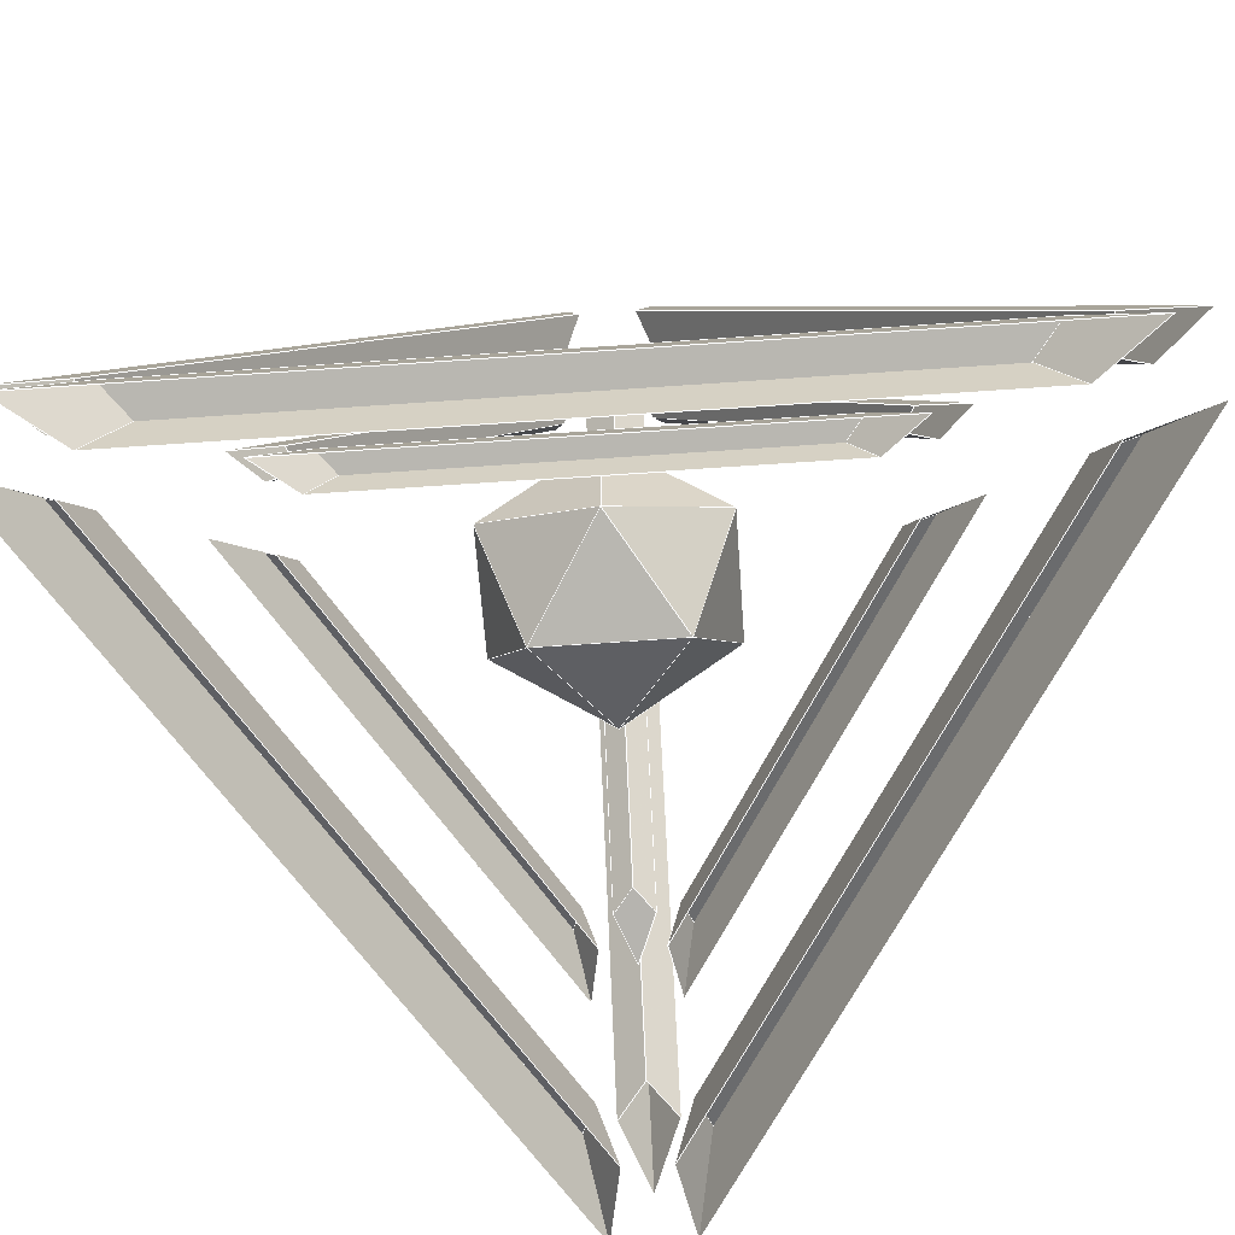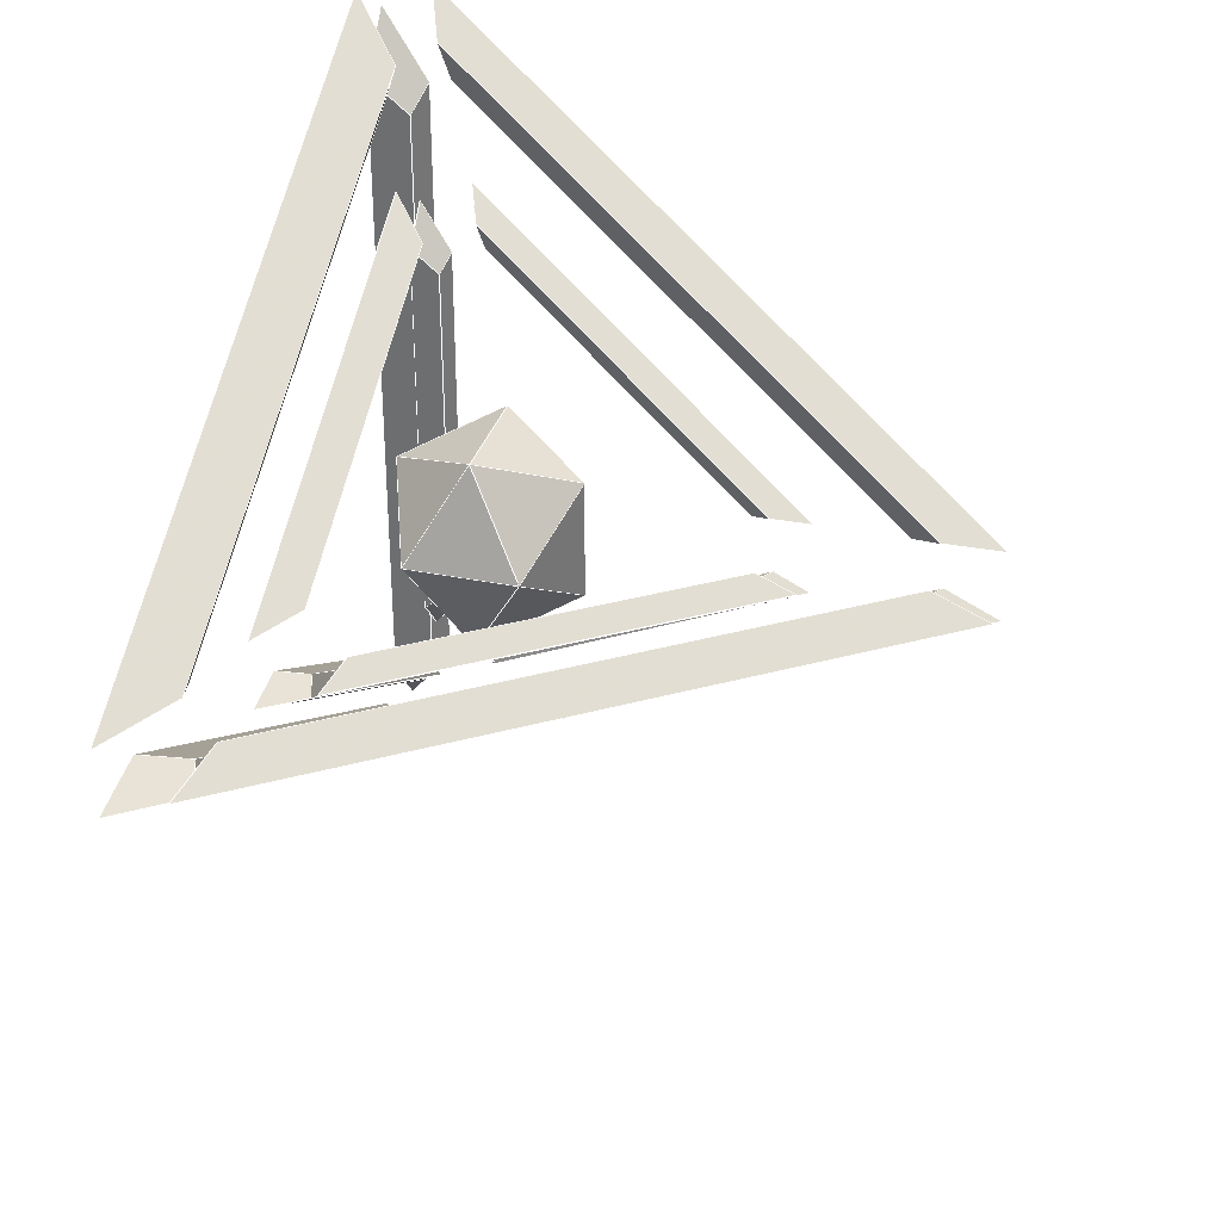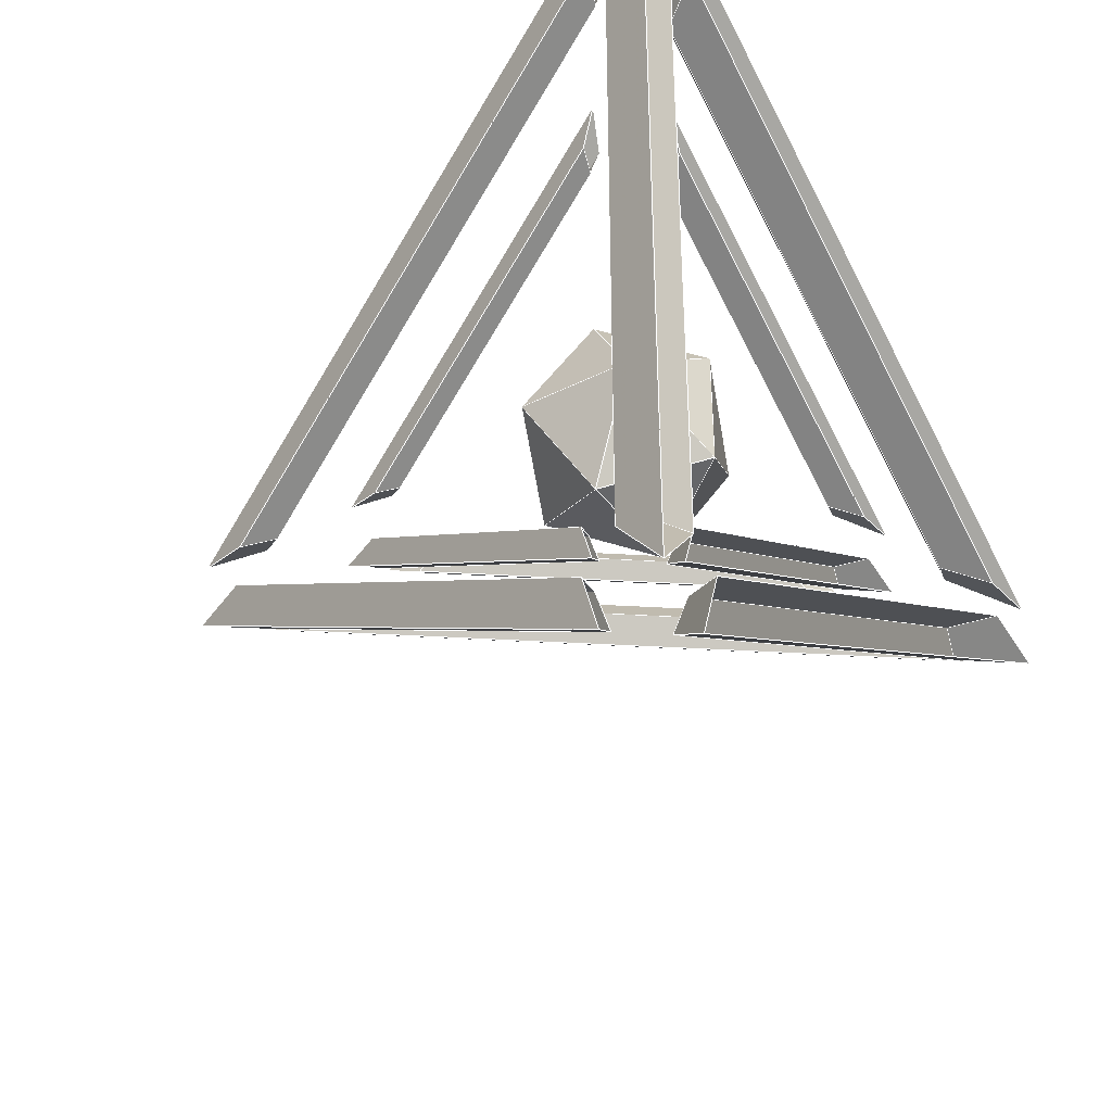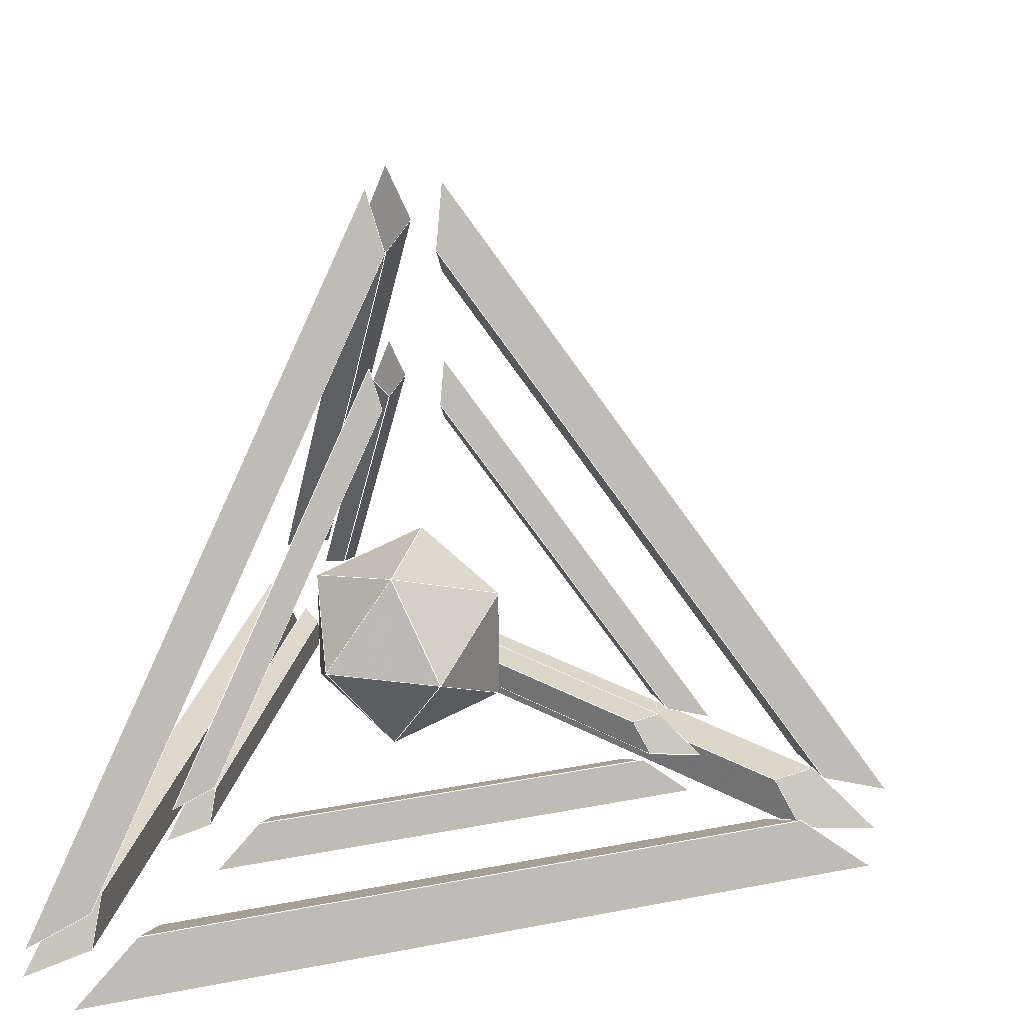
<metadata>
{"format":"obj","ext":"obj","renderer":"f3d","projection":"perspective","resolution":1024,"background":"white","views":[{"elev":-61.8,"azim":-85.9,"up":"+Y"},{"elev":32.8,"azim":105.7,"up":"+Z"},{"elev":-38.5,"azim":-57.7,"up":"+Z"},{"elev":25.3,"azim":12.3,"up":"+Y"}]}
</metadata>
<code>
v 0.002049 0.07299 0.05061
v 0.07989 0.04401 0
v 0.002049 0.07299 -0.05061
v 0.002049 0.07299 -0.05061
v -0.0758 0.04401 0
v 0.002049 0.07299 0.05061
v 0.002049 0.07299 -0.05061
v 0.05016 -0.002897 -0.08189
v -0.04606 -0.002897 -0.08189
v 0.002049 0.07299 -0.05061
v -0.04606 -0.002897 -0.08189
v -0.0758 0.04401 0
v 0.002049 0.07299 -0.05061
v 0.07989 0.04401 0
v 0.05016 -0.002897 -0.08189
v 0.05016 -0.002897 0.08189
v 0.002049 0.07299 0.05061
v -0.04606 -0.002897 0.08189
v 0.07989 0.04401 0
v 0.002049 0.07299 0.05061
v 0.05016 -0.002897 0.08189
v 0.002049 0.07299 0.05061
v -0.0758 0.04401 0
v -0.04606 -0.002897 0.08189
v 0.002049 -0.07879 -0.05061
v 0.07989 -0.0498 0
v 0.002049 -0.07879 0.05061
v 0.002049 -0.07879 0.05061
v -0.0758 -0.0498 0
v 0.002049 -0.07879 -0.05061
v 0.05016 -0.002897 0.08189
v -0.04606 -0.002897 0.08189
v 0.002049 -0.07879 0.05061
v 0.002049 -0.07879 0.05061
v 0.07989 -0.0498 0
v 0.05016 -0.002897 0.08189
v -0.04606 -0.002897 0.08189
v -0.0758 -0.0498 0
v 0.002049 -0.07879 0.05061
v -0.04606 -0.002897 -0.08189
v 0.05016 -0.002897 -0.08189
v 0.002049 -0.07879 -0.05061
v 0.002049 -0.07879 -0.05061
v -0.0758 -0.0498 0
v -0.04606 -0.002897 -0.08189
v 0.002049 -0.07879 -0.05061
v 0.05016 -0.002897 -0.08189
v 0.07989 -0.0498 0
v 0.05016 -0.002897 0.08189
v 0.07989 -0.0498 0
v 0.07989 0.04401 0
v -0.04606 -0.002897 0.08189
v -0.0758 0.04401 0
v -0.0758 -0.0498 0
v -0.04606 -0.002897 -0.08189
v -0.0758 -0.0498 0
v -0.0758 0.04401 0
v 0.05016 -0.002897 -0.08189
v 0.07989 0.04401 0
v 0.07989 -0.0498 0
v -0.01774 0.3968 -0.03073
v -0.03582 0.3482 -0.02029
v -0.01831 0.3239 -0.0304
v -5.4e-05 0.3493 -0.04094
v -0.1665 -0.07421 -0.287
v -0.1608 -0.08271 -0.3194
v -5.4e-05 0.3493 -0.04094
v -0.01831 0.3239 -0.0304
v -0.1608 -0.08271 -0.3194
v -0.2021 -0.09859 -0.35
v -0.01774 0.3968 -0.03073
v -5.4e-05 0.3493 -0.04094
v -0.2021 -0.09859 -0.35
v -0.1961 -0.08235 -0.2978
v -0.03582 0.3482 -0.02029
v -0.01774 0.3968 -0.03073
v -0.1961 -0.08235 -0.2978
v -0.1665 -0.07421 -0.287
v -0.01831 0.3239 -0.0304
v -0.03582 0.3482 -0.02029
v -0.2084 -0.1156 -0.2784
v -0.1851 -0.1242 -0.2582
v -0.1851 -0.1595 -0.2874
v -0.2248 -0.1595 -0.334
v -0.1851 -0.1242 0.2527
v -0.2084 -0.1156 0.2724
v -0.2248 -0.1595 0.327
v -0.1851 -0.1595 0.2813
v -0.1851 -0.1595 -0.2874
v -0.1851 -0.1242 -0.2582
v -0.1851 -0.1242 0.2527
v -0.1851 -0.1595 0.2813
v -0.1851 -0.1242 -0.2582
v -0.2084 -0.1156 -0.2784
v -0.2084 -0.1156 0.2724
v -0.1851 -0.1242 0.2527
v -0.2084 -0.1156 -0.2784
v -0.2248 -0.1595 -0.334
v -0.2248 -0.1595 0.327
v -0.2084 -0.1156 0.2724
v -0.1305 -0.1242 -0.2877
v -0.1365 -0.1152 -0.3193
v -0.1769 -0.1595 -0.3616
v -0.1558 -0.1595 -0.3023
v -0.1305 -0.1242 -0.2877
v -0.1558 -0.1595 -0.3023
v 0.3381 -0.1595 -0.0172
v 0.3129 -0.1242 -0.03173
v -0.1769 -0.1595 -0.3616
v -0.1365 -0.1152 -0.3193
v 0.3432 -0.1152 -0.04235
v 0.3997 -0.1595 -0.02875
v 0.3381 -0.1595 -0.0172
v 0.3997 -0.1595 -0.02875
v 0.3432 -0.1152 -0.04235
v 0.3129 -0.1242 -0.03173
v -0.1365 -0.1152 -0.3193
v -0.1305 -0.1242 -0.2877
v 0.3129 -0.1242 -0.03173
v 0.3432 -0.1152 -0.04235
v -0.1699 -0.08342 0.2929
v -0.1997 -0.09225 0.3042
v -0.03582 0.3482 0.02029
v -0.01831 0.3239 0.0304
v -5.4e-05 0.3493 0.04094
v -0.01831 0.3239 0.0304
v -0.03582 0.3482 0.02029
v -0.01774 0.3968 0.03073
v -0.1645 -0.09263 0.3258
v -0.1699 -0.08342 0.2929
v -0.01831 0.3239 0.0304
v -5.4e-05 0.3493 0.04094
v -0.1997 -0.09225 0.3042
v -0.2063 -0.1099 0.3573
v -0.01774 0.3968 0.03073
v -0.03582 0.3482 0.02029
v -0.2063 -0.1099 0.3573
v -0.1645 -0.09263 0.3258
v -5.4e-05 0.3493 0.04094
v -0.01774 0.3968 0.03073
v 0.3323 -0.07647 0
v 0.3577 -0.08518 0.02108
v 0.03548 0.3478 0.02108
v 0.03548 0.3223 0
v 0.3577 -0.08518 -0.02108
v 0.3323 -0.07647 0
v 0.03548 0.3223 0
v 0.03548 0.3478 -0.02108
v 0.4067 -0.102 0
v 0.3577 -0.08518 -0.02108
v 0.03548 0.3478 -0.02108
v 0.03548 0.3968 0
v 0.3577 -0.08518 0.02108
v 0.4067 -0.102 0
v 0.03548 0.3968 0
v 0.03548 0.3478 0.02108
v 0.03548 0.3478 0.02108
v 0.03548 0.3968 0
v 0.03548 0.3478 -0.02108
v 0.03548 0.3223 0
v -0.1314 -0.1152 0.3164
v -0.1708 -0.1595 0.3581
v 0.3997 -0.1595 0.02875
v 0.3432 -0.1152 0.04235
v -0.1257 -0.1242 0.285
v -0.1314 -0.1152 0.3164
v 0.3432 -0.1152 0.04235
v 0.3129 -0.1242 0.03173
v -0.1505 -0.1595 0.2993
v -0.1257 -0.1242 0.285
v 0.3129 -0.1242 0.03173
v 0.3381 -0.1595 0.0172
v 0.3432 -0.1152 0.04235
v 0.3997 -0.1595 0.02875
v 0.3381 -0.1595 0.0172
v 0.3129 -0.1242 0.03173
v -0.1314 -0.1152 0.3164
v -0.1257 -0.1242 0.285
v -0.1505 -0.1595 0.2993
v -0.1708 -0.1595 0.3581
v -0.1495 -0.1061 -0.2014
v -0.1387 -0.07689 -0.1644
v -0.1231 -0.08267 -0.151
v -0.1231 -0.1061 -0.1704
v -0.1495 -0.1061 0.197
v -0.1231 -0.1061 0.1667
v -0.1231 -0.08267 0.1476
v -0.1387 -0.07689 0.1608
v -0.1231 -0.1061 -0.1704
v -0.1231 -0.08267 -0.151
v -0.1231 -0.08267 0.1476
v -0.1231 -0.1061 0.1667
v -0.1231 -0.08267 -0.151
v -0.1387 -0.07689 -0.1644
v -0.1387 -0.07689 0.1608
v -0.1231 -0.08267 0.1476
v -0.1387 -0.07689 -0.1644
v -0.1495 -0.1061 -0.2014
v -0.1495 -0.1061 0.197
v -0.1387 -0.07689 0.1608
v -0.01774 0.2481 -0.03073
v -0.02977 0.2157 -0.02378
v -0.01812 0.1995 -0.03051
v -0.005972 0.2164 -0.03752
v -0.1008 -0.03831 -0.2017
v -0.1282 -0.04888 -0.2221
v -0.01774 0.2481 -0.03073
v -0.005972 0.2164 -0.03752
v -0.1282 -0.04888 -0.2221
v -0.1242 -0.03808 -0.1874
v -0.02977 0.2157 -0.02378
v -0.01774 0.2481 -0.03073
v -0.1242 -0.03808 -0.1874
v -0.1045 -0.03266 -0.1802
v -0.01812 0.1995 -0.03051
v -0.02977 0.2157 -0.02378
v -0.1045 -0.03266 -0.1802
v -0.1008 -0.03831 -0.2017
v -0.005972 0.2164 -0.03752
v -0.01812 0.1995 -0.03051
v -0.08564 -0.1061 -0.1908
v -0.06879 -0.08267 -0.181
v -0.07283 -0.07664 -0.2021
v -0.09967 -0.1061 -0.2302
v -0.09967 -0.1061 -0.2302
v -0.07283 -0.07664 -0.2021
v 0.2104 -0.07664 -0.03853
v 0.248 -0.1061 -0.02948
v 0.207 -0.1061 -0.02179
v 0.248 -0.1061 -0.02948
v 0.2104 -0.07664 -0.03853
v 0.1903 -0.08267 -0.03146
v -0.06879 -0.08267 -0.181
v -0.08564 -0.1061 -0.1908
v 0.207 -0.1061 -0.02179
v 0.1903 -0.08267 -0.03146
v -0.07283 -0.07664 -0.2021
v -0.06879 -0.08267 -0.181
v 0.1903 -0.08267 -0.03146
v 0.2104 -0.07664 -0.03853
v 0.2254 -0.03982 -0.01403
v 0.2581 -0.05101 0
v 0.2254 -0.03982 0.01403
v 0.2085 -0.03402 0
v 0.2085 -0.03402 0
v 0.2254 -0.03982 0.01403
v 0.03548 0.2154 0.01403
v 0.03548 0.1985 0
v 0.2254 -0.03982 -0.01403
v 0.2085 -0.03402 0
v 0.03548 0.1985 0
v 0.03548 0.2154 -0.01403
v 0.2581 -0.05101 0
v 0.2254 -0.03982 -0.01403
v 0.03548 0.2154 -0.01403
v 0.03548 0.2481 0
v 0.2254 -0.03982 0.01403
v 0.2581 -0.05101 0
v 0.03548 0.2481 0
v 0.03548 0.2154 0.01403
v 0.03548 0.2154 0.01403
v 0.03548 0.2481 0
v 0.03548 0.2154 -0.01403
v 0.03548 0.1985 0
v -0.06966 -0.07664 0.2002
v -0.09586 -0.1061 0.228
v 0.248 -0.1061 0.02948
v 0.2104 -0.07664 0.03853
v -0.06587 -0.08267 0.1793
v -0.06966 -0.07664 0.2002
v 0.2104 -0.07664 0.03853
v 0.1903 -0.08267 0.03146
v -0.08238 -0.1061 0.1889
v -0.06587 -0.08267 0.1793
v 0.1903 -0.08267 0.03146
v 0.207 -0.1061 0.02179
v 0.2104 -0.07664 0.03853
v 0.248 -0.1061 0.02948
v 0.207 -0.1061 0.02179
v 0.1903 -0.08267 0.03146
v -0.06587 -0.08267 0.1793
v -0.08238 -0.1061 0.1889
v -0.09586 -0.1061 0.228
v -0.06966 -0.07664 0.2002
v -0.1309 -0.05592 0.2267
v -0.1031 -0.04445 0.2057
v -0.005972 0.2164 0.03752
v -0.01774 0.2481 0.03073
v -0.1265 -0.04419 0.1913
v -0.1309 -0.05592 0.2267
v -0.01774 0.2481 0.03073
v -0.02977 0.2157 0.02378
v -0.1066 -0.03831 0.1838
v -0.1265 -0.04419 0.1913
v -0.02977 0.2157 0.02378
v -0.01812 0.1995 0.03051
v -0.1031 -0.04445 0.2057
v -0.1066 -0.03831 0.1838
v -0.01812 0.1995 0.03051
v -0.005972 0.2164 0.03752
v -0.005972 0.2164 0.03752
v -0.01812 0.1995 0.03051
v -0.02977 0.2157 0.02378
v -0.01774 0.2481 0.03073
f 1 2 3
f 4 5 6
f 7 8 9
f 10 11 12
f 13 14 15
f 16 17 18
f 19 20 21
f 22 23 24
f 25 26 27
f 28 29 30
f 31 32 33
f 34 35 36
f 37 38 39
f 40 41 42
f 43 44 45
f 46 47 48
f 49 50 51
f 52 53 54
f 55 56 57
f 58 59 60
f 61 62 63
f 61 63 64
f 65 66 67
f 65 67 68
f 69 70 71
f 69 71 72
f 73 74 75
f 73 75 76
f 77 78 79
f 77 79 80
f 81 82 83
f 81 83 84
f 85 86 87
f 85 87 88
f 89 90 91
f 89 91 92
f 93 94 95
f 93 95 96
f 97 98 99
f 97 99 100
f 101 102 103
f 101 103 104
f 105 106 107
f 105 107 108
f 109 110 111
f 109 111 112
f 113 114 115
f 113 115 116
f 117 118 119
f 117 119 120
f 121 122 123
f 121 123 124
f 125 126 127
f 125 127 128
f 129 130 131
f 129 131 132
f 133 134 135
f 133 135 136
f 137 138 139
f 137 139 140
f 141 142 143
f 141 143 144
f 145 146 147
f 145 147 148
f 149 150 151
f 149 151 152
f 153 154 155
f 153 155 156
f 157 158 159
f 157 159 160
f 161 162 163
f 161 163 164
f 165 166 167
f 165 167 168
f 169 170 171
f 169 171 172
f 173 174 175
f 173 175 176
f 177 178 179
f 177 179 180
f 181 182 183
f 181 183 184
f 185 186 187
f 185 187 188
f 189 190 191
f 189 191 192
f 193 194 195
f 193 195 196
f 197 198 199
f 197 199 200
f 201 202 203
f 201 203 204
f 205 206 207
f 205 207 208
f 209 210 211
f 209 211 212
f 213 214 215
f 213 215 216
f 217 218 219
f 217 219 220
f 221 222 223
f 221 223 224
f 225 226 227
f 225 227 228
f 229 230 231
f 229 231 232
f 233 234 235
f 233 235 236
f 237 238 239
f 237 239 240
f 241 242 243
f 241 243 244
f 245 246 247
f 245 247 248
f 249 250 251
f 249 251 252
f 253 254 255
f 253 255 256
f 257 258 259
f 257 259 260
f 261 262 263
f 261 263 264
f 265 266 267
f 265 267 268
f 269 270 271
f 269 271 272
f 273 274 275
f 273 275 276
f 277 278 279
f 277 279 280
f 281 282 283
f 281 283 284
f 285 286 287
f 285 287 288
f 289 290 291
f 289 291 292
f 293 294 295
f 293 295 296
f 297 298 299
f 297 299 300
f 301 302 303
f 301 303 304
l 297 301
l 46 55
l 13 58
l 264 263
l 261 262
l 212 219
l 238 239
l 238 237
l 131 139
l 257 250
l 234 235
l 118 106
l 157 160
l 176 175
l 209 212
l 114 120
l 235 239
l 139 140
l 139 138
l 192 196
l 217 213
l 290 297
l 39 49
l 198 189
l 97 98
l 39 60
l 257 261
l 254 258
l 78 79
l 176 175
l 177 180
l 60 59
l 22 57
l 237 240
l 278 277
l 22 52
l 261 264
l 117 120
l 278 277
l 97 93
l 225 230
l 22 59
l 157 158
l 199 200
l 58 59
l 13 55
l 146 160
l 93 89
l 93 89
l 13 59
l 13 57
l 281 282
l 153 157
l 13 57
l 284 281
l 69 78
l 284 277
l 193 189
l 100 99
l 192 196
l 150 159
l 197 193
l 298 302
l 55 58
l 238 239
l 234 238
l 58 59
l 130 138
l 49 52
l 254 263
l 150 159
l 250 264
l 199 192
l 46 56
l 196 200
l 240 239
l 258 262
l 261 264
l 258 262
l 283 278
l 297 301
l 139 140
l 264 263
l 220 219
l 13 58
l 136 140
l 113 119
l 216 220
l 301 304
l 234 238
l 284 283
l 154 153
l 89 98
l 177 178
l 130 133
l 57 56
l 136 131
l 93 96
l 46 55
l 133 136
l 52 57
l 198 199
l 97 100
l 138 137
l 76 72
l 80 79
l 263 262
l 118 117
l 97 93
l 55 56
l 281 280
l 69 72
l 39 60
l 235 239
l 109 106
l 106 113
l 46 58
l 198 197
l 213 216
l 196 200
l 153 157
l 197 200
l 212 216
l 13 59
l 96 92
l 230 235
l 80 79
l 150 154
l 154 158
l 283 282
l 193 196
l 237 225
l 178 176
l 297 298
l 49 59
l 118 119
l 52 56
l 136 140
l 237 225
l 55 57
l 77 73
l 131 139
l 39 52
l 301 302
l 52 56
l 96 100
l 58 60
l 139 138
l 117 120
l 13 22
l 79 72
l 130 131
l 178 179
l 39 49
l 22 49
l 193 189
l 290 294
l 174 175
l 238 237
l 39 56
l 154 158
l 13 55
l 39 46
l 209 218
l 114 120
l 189 192
l 282 279
l 160 159
l 146 160
l 197 200
l 76 80
l 49 52
l 117 109
l 217 220
l 281 282
l 304 303
l 113 119
l 153 146
l 230 240
l 258 257
l 76 72
l 46 60
l 180 179
l 89 92
l 55 58
l 109 114
l 130 131
l 212 216
l 177 178
l 284 277
l 177 173
l 22 59
l 97 98
l 254 258
l 303 302
l 254 250
l 140 137
l 281 280
l 261 262
l 178 176
l 22 57
l 69 72
l 193 196
l 294 303
l 218 219
l 78 79
l 49 59
l 118 117
l 197 193
l 304 303
l 220 219
l 96 100
l 173 176
l 100 99
l 49 60
l 284 281
l 277 280
l 73 76
l 46 56
l 73 76
l 119 120
l 280 279
l 46 60
l 150 146
l 263 262
l 118 106
l 209 212
l 98 99
l 277 280
l 73 69
l 234 225
l 157 158
l 284 283
l 77 80
l 160 159
l 298 302
l 237 240
l 55 57
l 93 96
l 133 137
l 212 219
l 49 60
l 57 56
l 22 52
l 294 303
l 301 304
l 254 250
l 213 216
l 230 240
l 118 119
l 216 220
l 39 52
l 117 109
l 55 56
l 77 78
l 258 257
l 52 57
l 99 92
l 140 137
l 303 302
l 240 239
l 96 92
l 218 219
l 257 261
l 76 80
l 22 49
l 280 279
l 278 279
l 217 220
l 97 100
l 294 298
l 217 218
l 77 80
l 177 173
l 179 175
l 119 120
l 178 179
l 159 158
l 257 250
l 58 60
l 174 173
l 250 264
l 254 263
l 39 56
l 174 173
l 159 158
l 157 160
l 177 180
l 198 197
l 173 176
l 79 72
l 290 304
l 290 304
l 136 131
l 301 302
l 46 58
l 114 113
l 180 174
l 199 200
l 133 136
l 39 46
l 13 22
l 213 209
l 60 59

</code>
